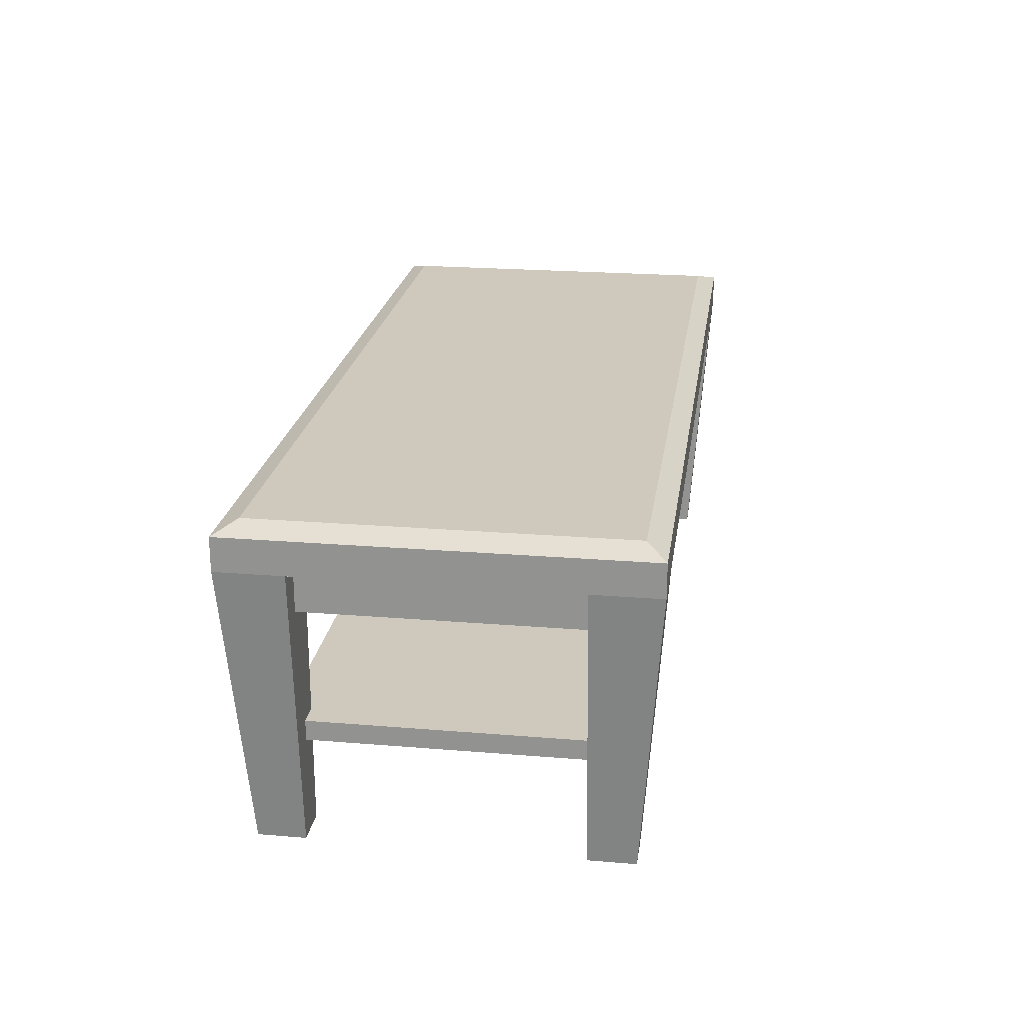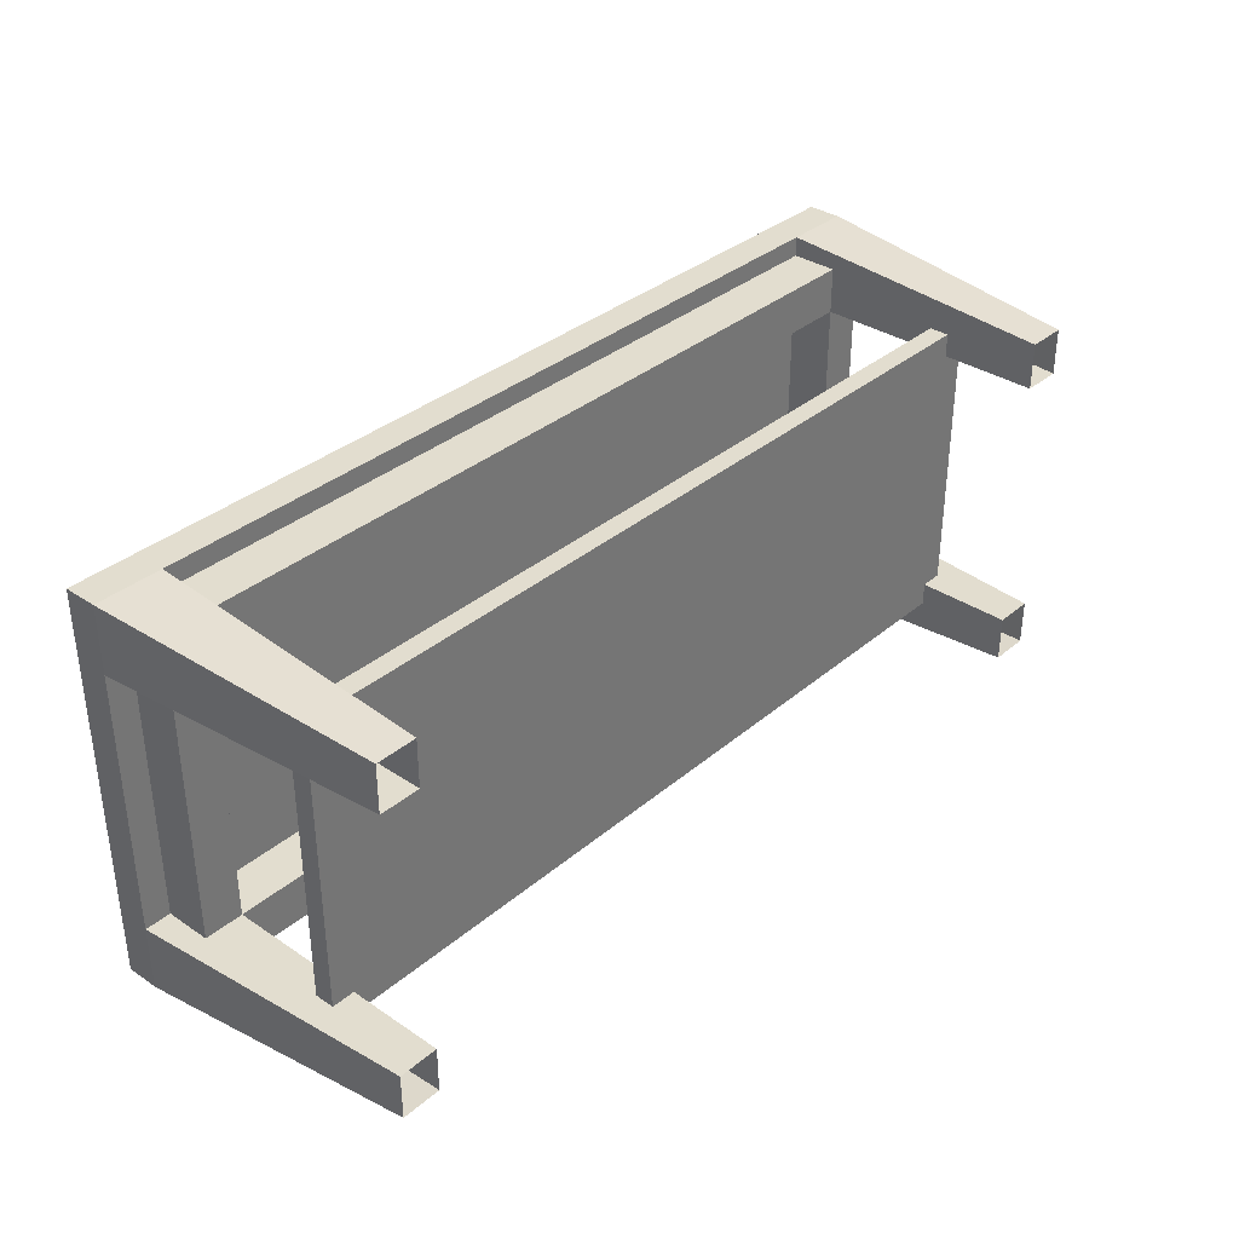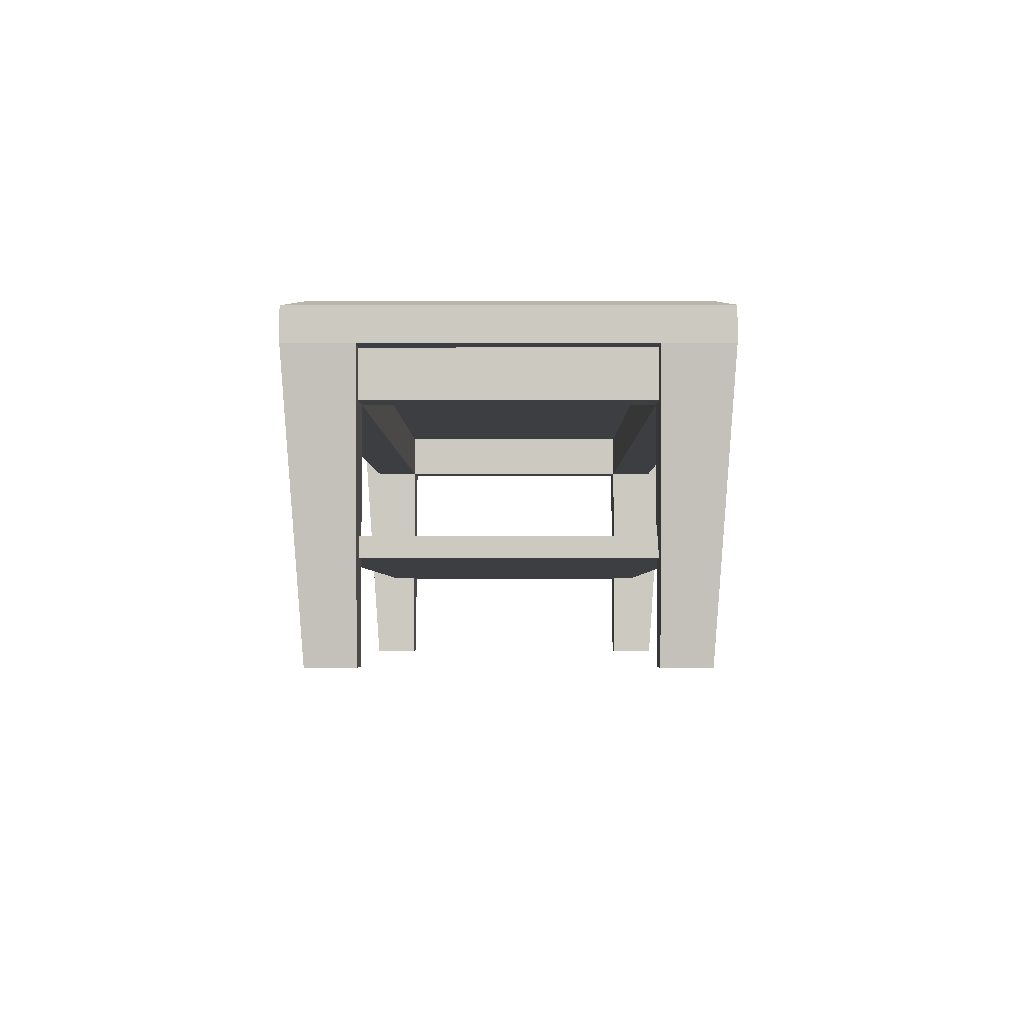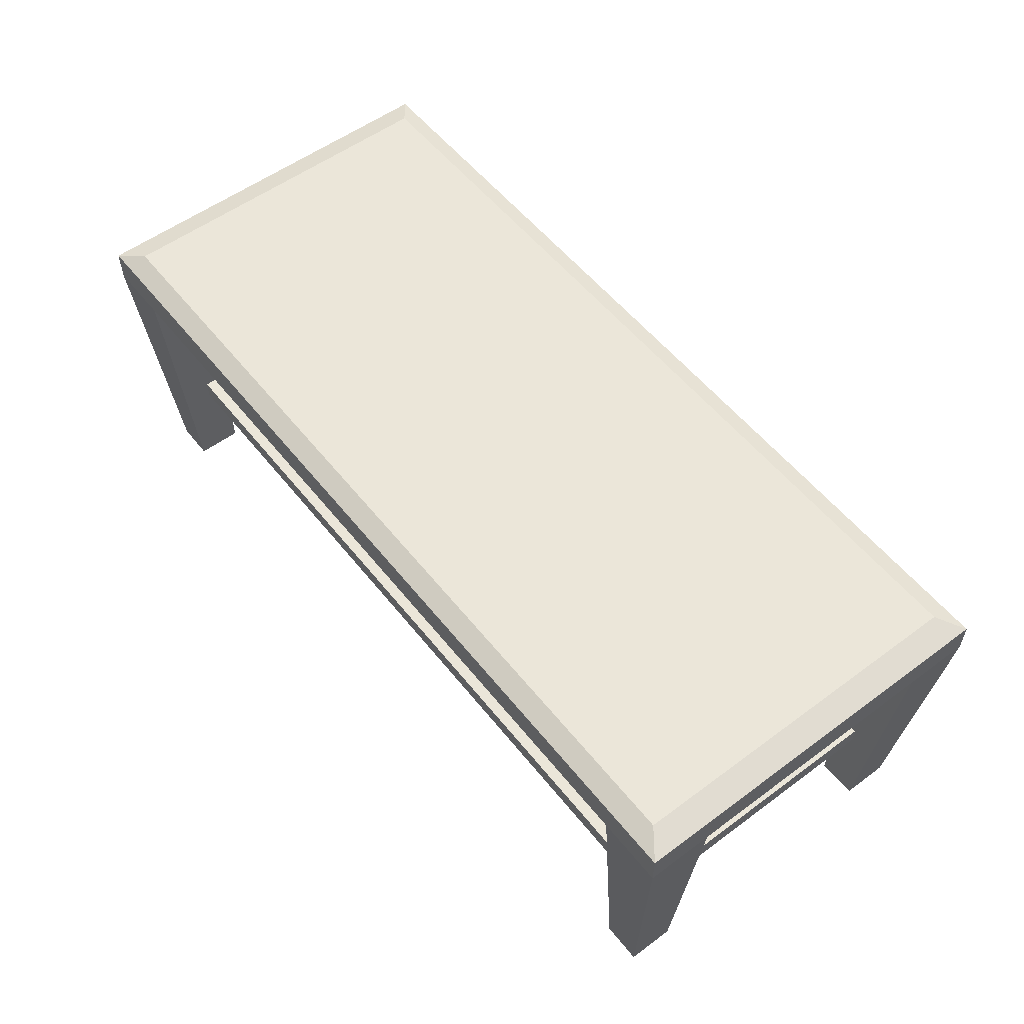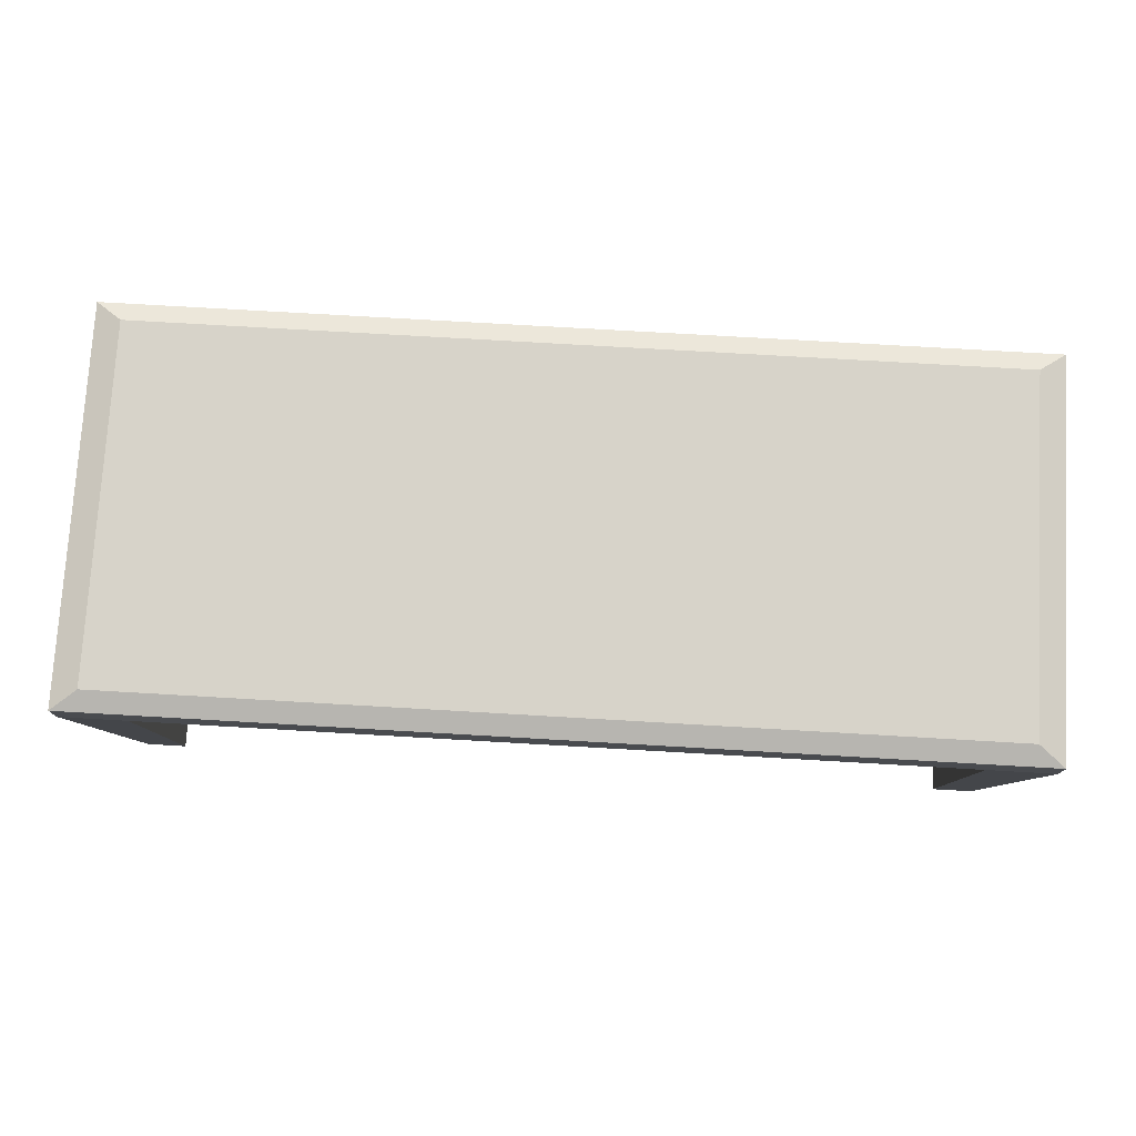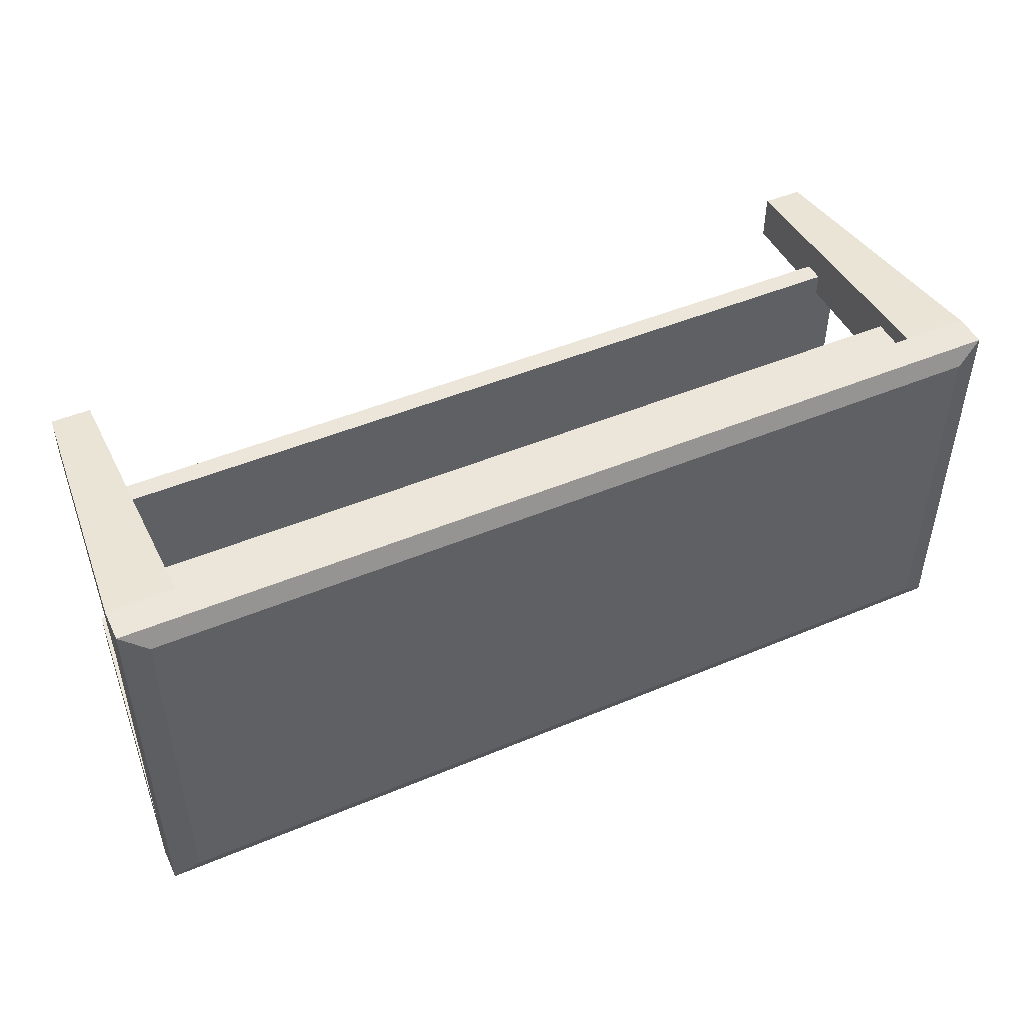
<metadata>
{"format":"obj","ext":"obj","renderer":"f3d","projection":"perspective","resolution":1024,"background":"white","views":[{"elev":22.3,"azim":-81.8,"up":"+Y"},{"elev":34.9,"azim":-48.2,"up":"+Z"},{"elev":-3.3,"azim":-89.6,"up":"+Y"},{"elev":55.4,"azim":-127.9,"up":"+Y"},{"elev":76.2,"azim":-176.7,"up":"+Y"},{"elev":47.4,"azim":154.7,"up":"+Z"}]}
</metadata>
<code>
o m874
v 0.9309 0.1437 0.06911
v 0.9309 0.1234 0.06911
v 0.06911 0.1234 0.06911
v 0.06911 0.1437 0.06911
v 0.06911 0.1437 0.388
v 0.06911 0.1234 0.388
v 0.9309 0.1234 0.388
v 0.9309 0.1437 0.388
v 0.05214 0.3558 0.4118
v 0.05214 0.3558 0.04536
v 0.9479 0.3558 0.04536
v 0.9479 0.3558 0.4118
v 0.05214 0.3134 0.3643
v 0.05214 0.3134 0.09286
v 0.09286 0.3134 0.09286
v 0.09286 0.3134 0.3643
v 0.05214 0.2659 0.3643
v 0.05214 0.2659 0.09286
v 0.09286 0.2659 0.09286
v 0.09286 0.2659 0.3643
v 0.9071 0.3134 0.04536
v 0.09286 0.3134 0.04536
v 0.9071 0.3134 0.09286
v 0.9071 0.2659 0.09286
v 0.9071 0.2659 0.04536
v 0.09286 0.2659 0.04536
v 0.9479 0.3134 0.3643
v 0.9071 0.3134 0.3643
v 0.9071 0.3134 0.4118
v 0.9479 0.3134 0.09286
v 0.09286 0.3134 0.4118
v 0.09286 0.2659 0.4118
v 0.9479 0.2659 0.09286
v 0.9071 0.2659 0.4118
v 0.9071 0.2659 0.3643
v 0.9479 0.2659 0.3643
v 0.9479 0.025 0.3643
v 0.975 0.3134 0.3643
v 0.9071 0.025 0.3643
v 0.975 0.3134 0.4321
v 0.9479 0.025 0.4118
v 0.9071 0.025 0.4118
v 0.9071 0.3134 0.4321
v 0.9071 0.025 0.04536
v 0.9071 0.3134 0.025
v 0.9071 0.025 0.09286
v 0.975 0.3134 0.025
v 0.9479 0.025 0.04536
v 0.9479 0.025 0.09286
v 0.975 0.3134 0.09286
v 0.05214 0.025 0.09286
v 0.025 0.3134 0.09286
v 0.09286 0.025 0.09286
v 0.025 0.3134 0.025
v 0.05214 0.025 0.04536
v 0.09286 0.025 0.04536
v 0.09286 0.3134 0.025
v 0.09286 0.025 0.4118
v 0.09286 0.3134 0.4321
v 0.09286 0.025 0.3643
v 0.025 0.3134 0.4321
v 0.05214 0.025 0.4118
v 0.05214 0.025 0.3643
v 0.025 0.3134 0.3643
v 0.025 0.3473 0.4321
v 0.975 0.3473 0.4321
v 0.975 0.3473 0.025
v 0.025 0.3473 0.025
f 67 47 54
f 66 40 47
f 65 61 40
f 68 54 61
f 63 62 61
f 60 63 64
f 58 60 16
f 61 62 58
f 56 55 54
f 15 53 56
f 52 51 53
f 54 55 51
f 49 48 47
f 46 49 50
f 44 46 23
f 47 48 44
f 42 41 40
f 28 39 42
f 38 37 39
f 40 41 37
f 32 34 29
f 28 35 20
f 35 34 32
f 26 25 24
f 19 24 23
f 21 25 26
f 27 36 33
f 23 24 35
f 24 33 36
f 17 18 19
f 20 19 15
f 18 17 13
f 47 40 61
f 10 11 67
f 12 66 67
f 9 65 66
f 65 9 10
f 9 12 11
f 6 7 8
f 7 2 1
f 1 2 3
f 3 6 5
f 5 8 1
f 3 2 7
f 67 54 68
f 66 47 67
f 65 40 66
f 68 61 65
f 63 61 64
f 60 64 16
f 58 16 59
f 61 58 59
f 56 54 57
f 15 56 57
f 52 53 15
f 54 51 52
f 49 47 50
f 46 50 23
f 44 23 45
f 47 44 45
f 42 40 43
f 28 42 43
f 38 39 28
f 40 37 38
f 32 29 31
f 28 20 16
f 35 32 20
f 26 24 19
f 19 23 15
f 21 26 22
f 27 33 30
f 23 35 28
f 24 36 35
f 17 19 20
f 20 15 16
f 18 13 14
f 47 61 54
f 10 67 68
f 12 67 11
f 9 66 12
f 65 10 68
f 9 11 10
f 6 8 5
f 7 1 8
f 1 3 4
f 3 5 4
f 5 1 4
f 3 7 6

</code>
